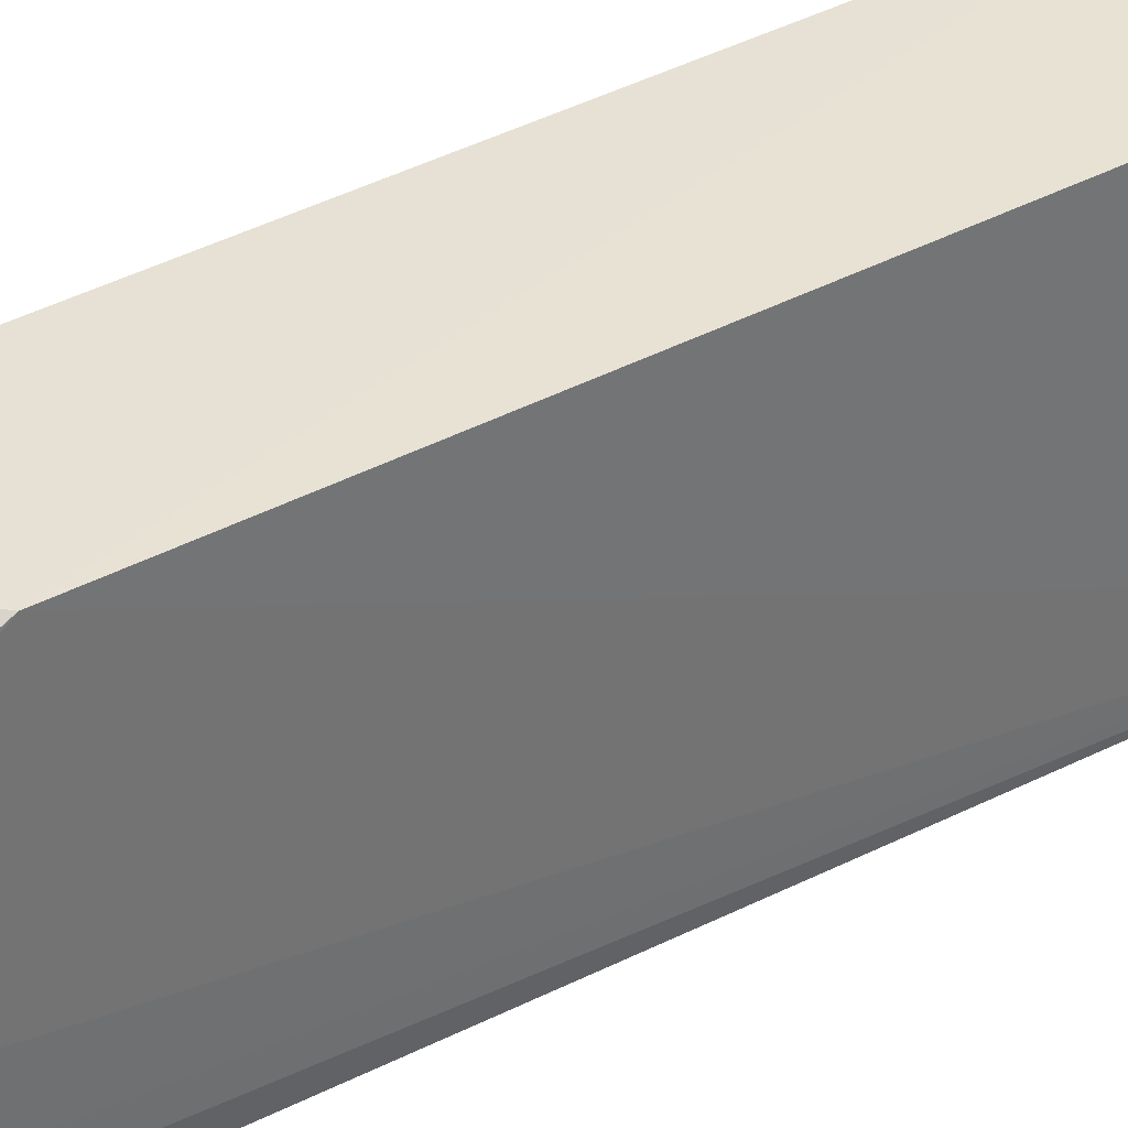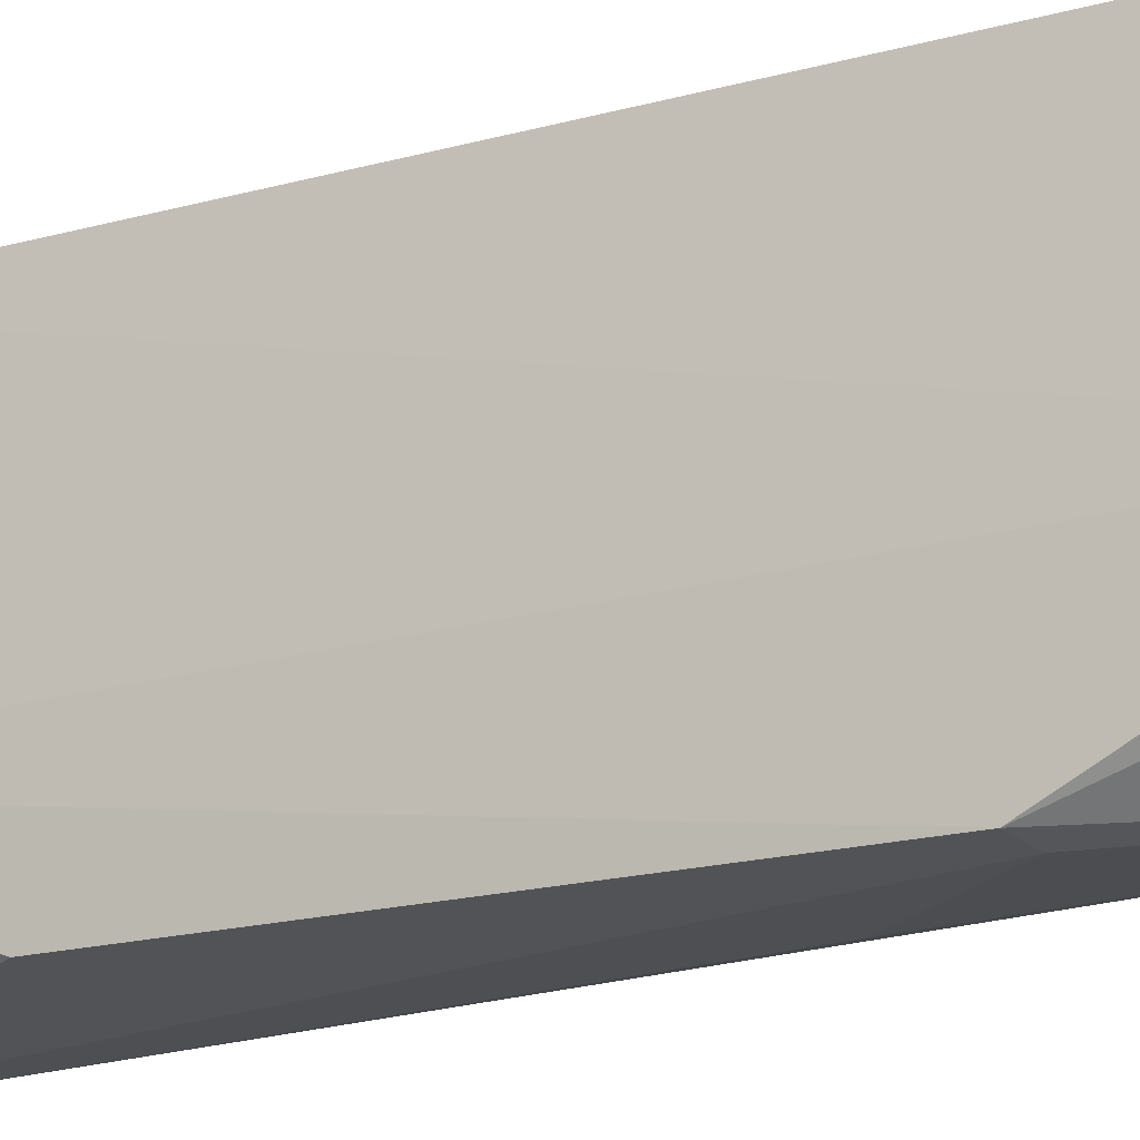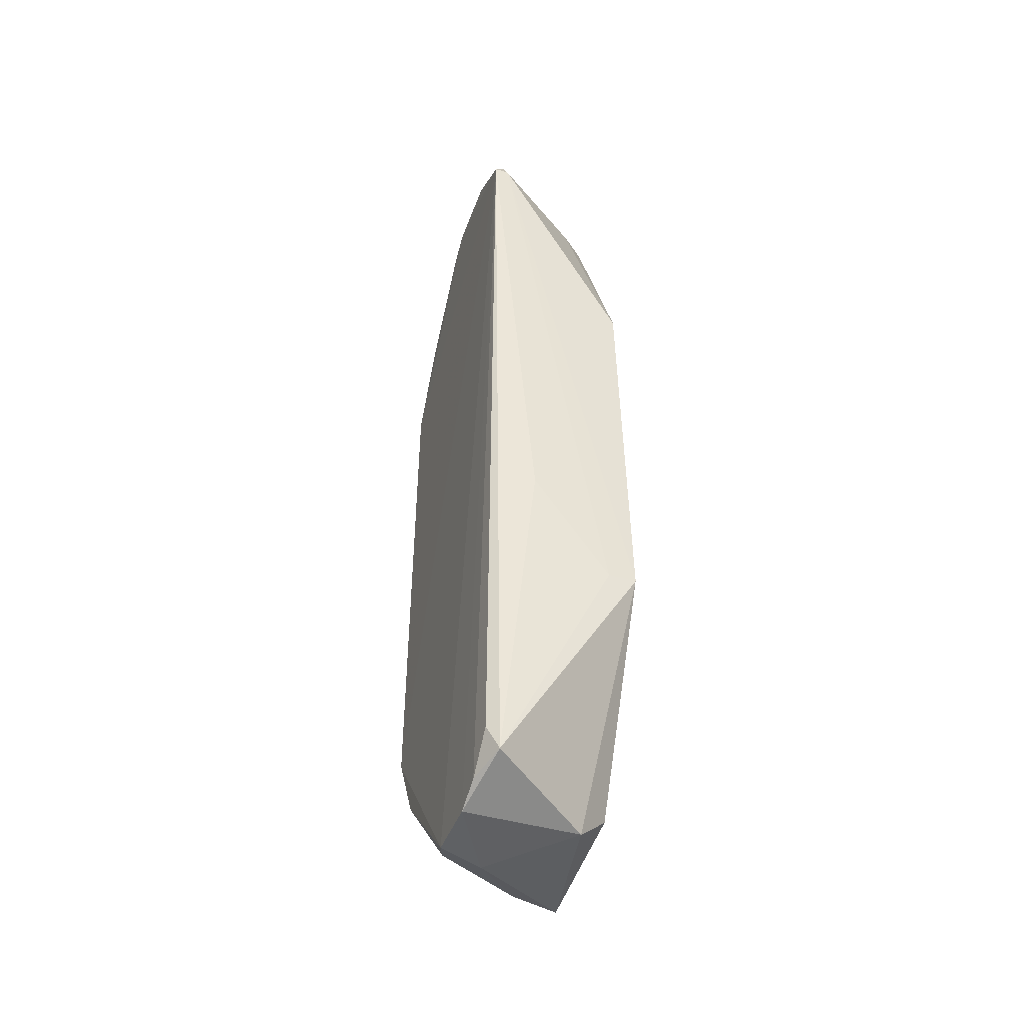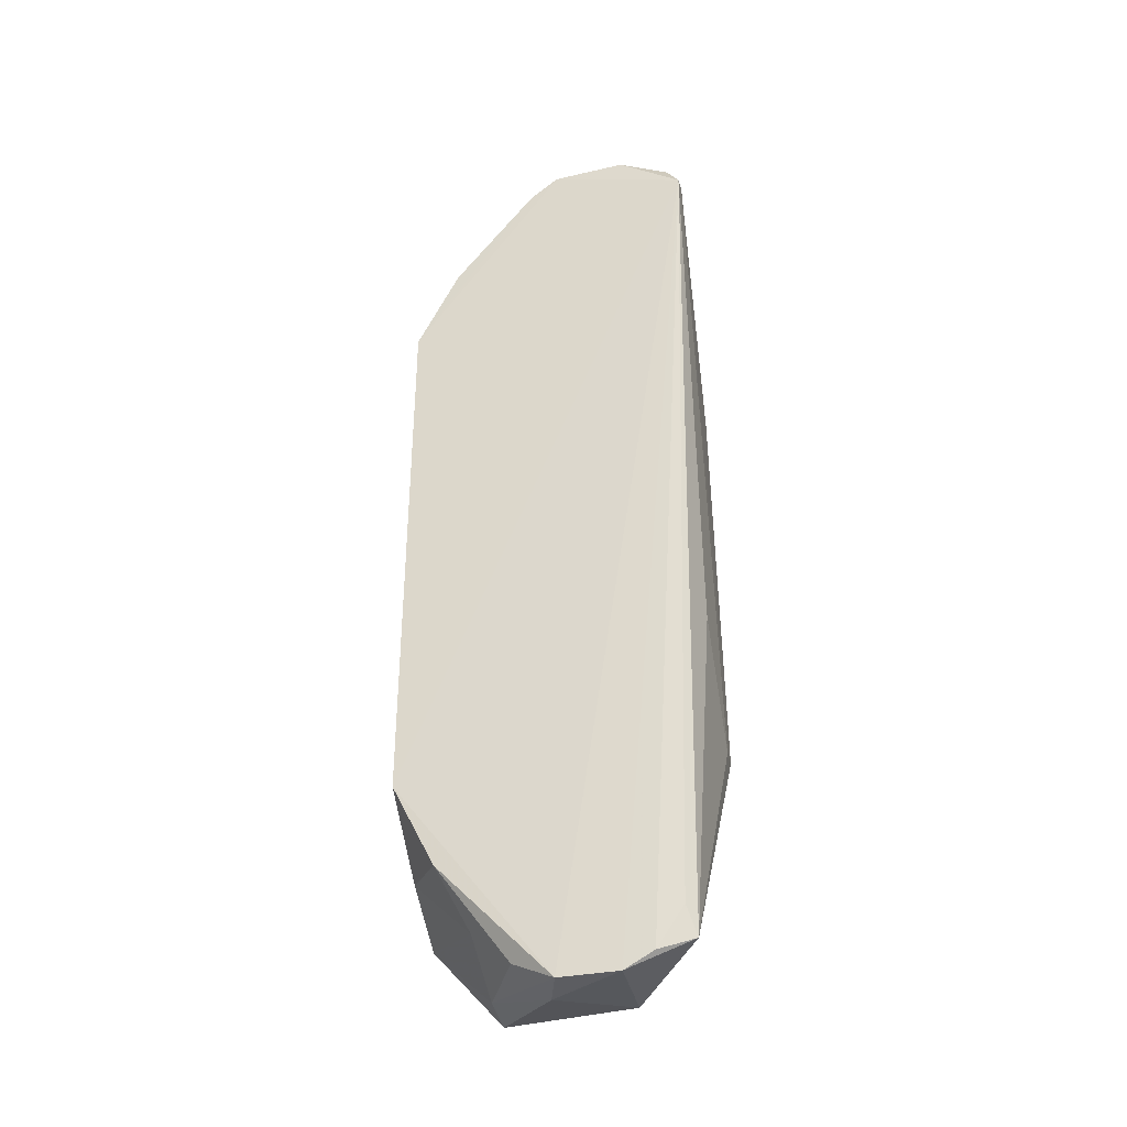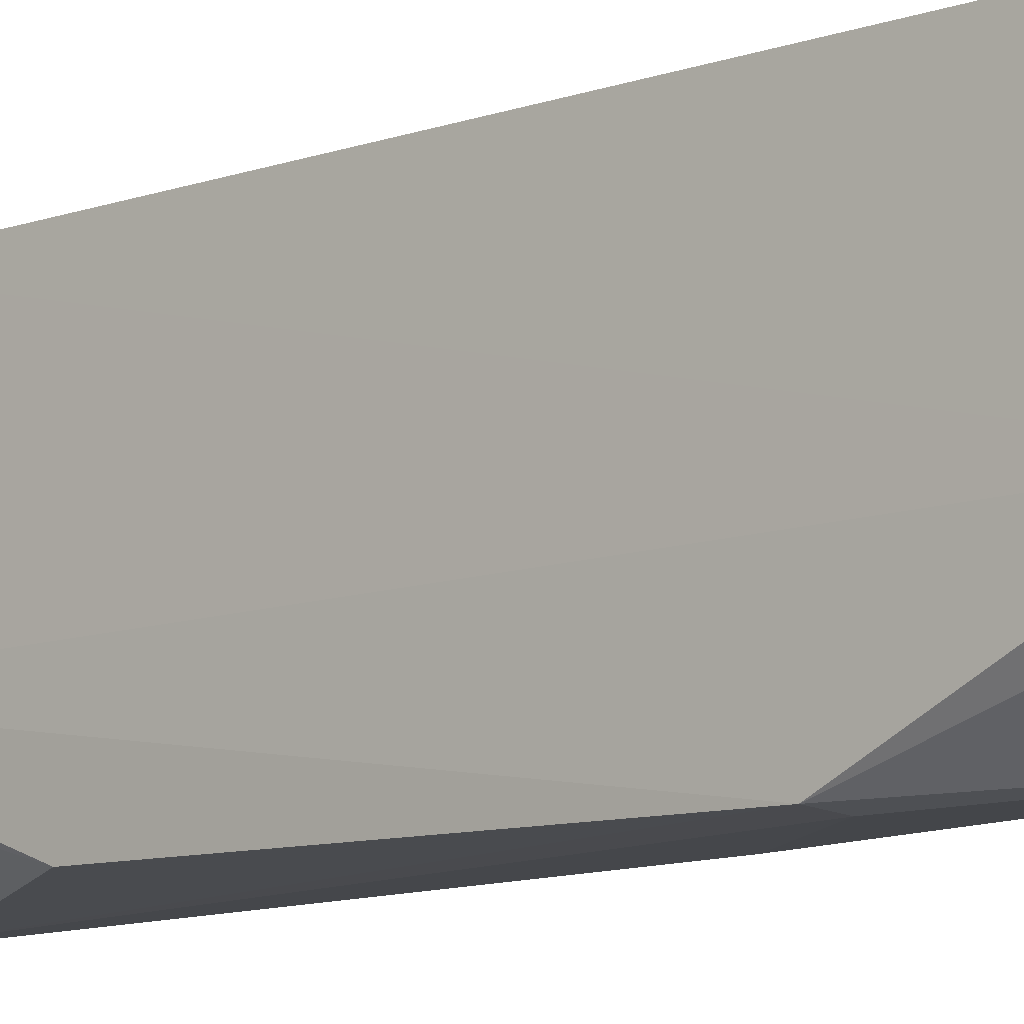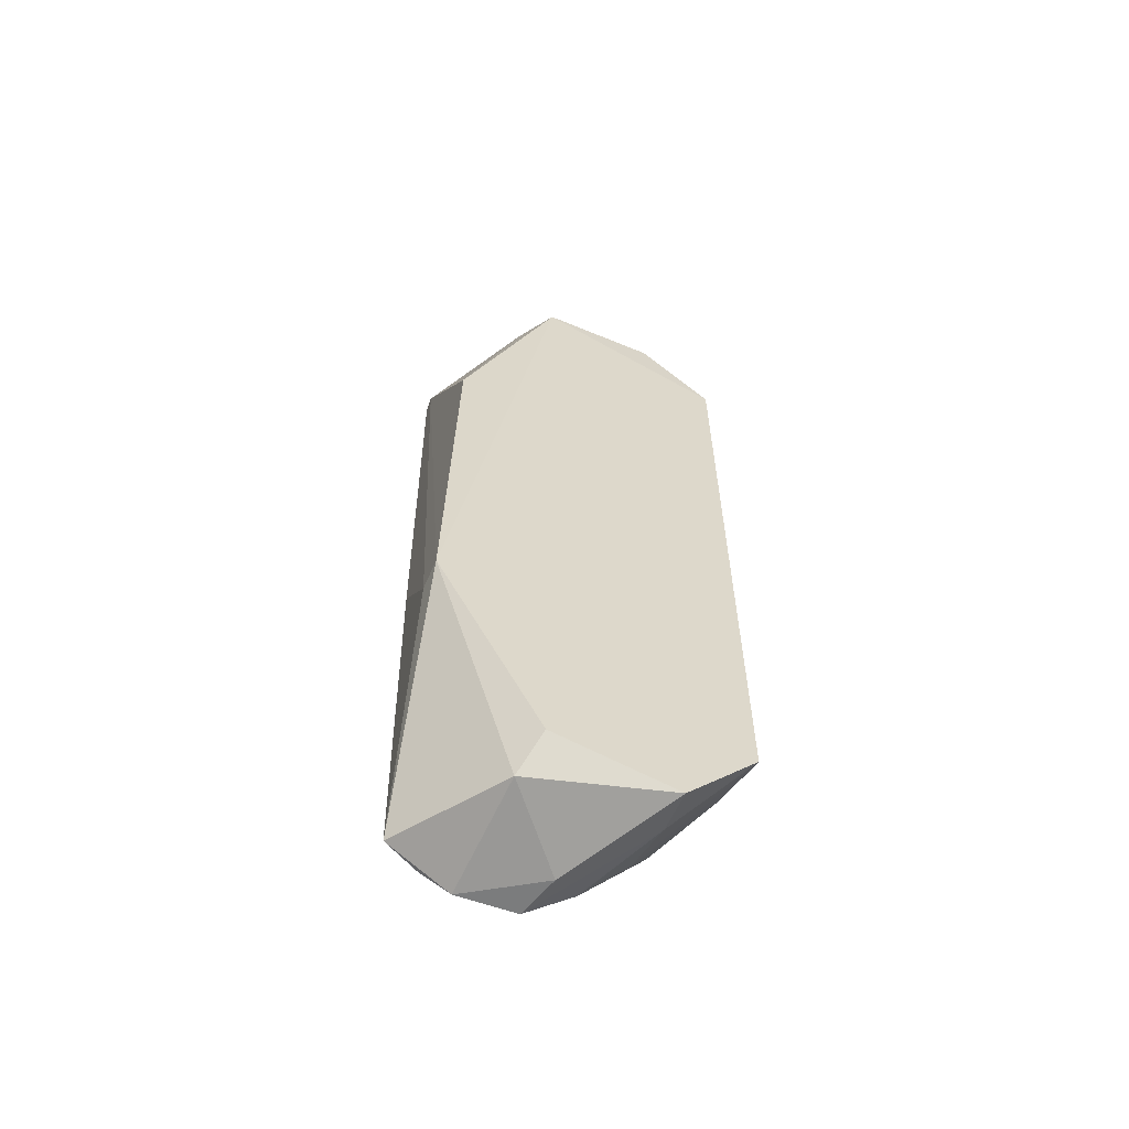
<metadata>
{"format":"obj","ext":"obj","renderer":"f3d","projection":"perspective","resolution":1024,"background":"white","views":[{"elev":37.9,"azim":55.4,"up":"+Z"},{"elev":-18.2,"azim":-60.2,"up":"+Z"},{"elev":-45.3,"azim":159.7,"up":"+Y"},{"elev":-33.8,"azim":104.9,"up":"+Y"},{"elev":-10.6,"azim":-48.3,"up":"+Z"},{"elev":-61.1,"azim":-109.7,"up":"+Y"}]}
</metadata>
<code>
v 0.5434 -0.2201 -0.2546
v 0.3907 0.7451 0.3608
v 0.3265 0.7685 0.3702
v 0.3297 -0.7781 0.3639
v 0.6272 -0.5577 0.3586
v 0.6388 0.8934 -0.2546
v 0.3297 0.4225 -0.2365
v 0.607 -0.9204 -0.2228
v 0.3231 -0.4361 -0.2498
v 0.626 0.5582 0.3563
v 0.3207 0.957 -0.0318
v 0.632 0.977 0.03325
v 0.3207 -0.8885 -0.0318
v 0.633 -0.9783 0.03305
v 0.3271 -0.9441 0.2163
v 0.3284 0.9412 0.215
v 0.3843 -0.9521 -0.06364
v 0.6325 -0.9446 -0.1502
v 0.568 -0.8513 0.2108
v 0.607 0.957 -0.2228
v 0.5386 0.7964 0.2695
v 0.3875 0.9874 0.09432
v 0.607 0.8934 -0.2546
v 0.6267 -0.7322 0.2693
v 0.3843 -0.4429 -0.2546
v 0.6329 0.9834 -0.1202
v 0.6289 -0.8626 -0.2049
v 0.6301 0.9346 0.09362
v 0.4197 -0.929 0.2139
v 0.6328 -0.9776 -0.08949
v 0.5413 -0.9826 0.06365
v 0.3843 0.9253 -0.09548
v 0.4497 0.9368 0.1842
v 0.6256 0.7316 0.2678
v 0.4797 -0.7003 0.3565
v 0.6001 -0.9306 0.1238
f 19 29 36
f 3 4 5
f 1 6 8
f 2 3 10
f 3 5 10
f 5 6 10
f 7 9 11
f 10 6 12
f 4 3 13
f 3 11 13
f 11 9 13
f 6 5 14
f 4 13 15
f 11 3 16
f 9 8 17
f 13 9 17
f 15 13 17
f 3 2 21
f 11 16 22
f 6 1 23
f 9 7 23
f 20 6 23
f 14 5 24
f 1 8 25
f 8 9 25
f 23 1 25
f 9 23 25
f 12 6 26
f 6 20 26
f 20 11 26
f 11 22 26
f 22 12 26
f 8 6 27
f 6 18 27
f 18 8 27
f 10 12 28
f 4 15 29
f 19 4 29
f 6 14 30
f 17 8 30
f 18 6 30
f 8 18 30
f 15 17 31
f 29 15 31
f 14 29 31
f 30 14 31
f 17 30 31
f 7 11 32
f 11 20 32
f 23 7 32
f 20 23 32
f 16 3 33
f 3 21 33
f 22 16 33
f 12 22 33
f 28 12 33
f 21 28 33
f 2 10 34
f 21 2 34
f 10 28 34
f 28 21 34
f 5 4 35
f 4 19 35
f 24 5 35
f 19 24 35
f 14 24 36
f 24 19 36
f 29 14 36

</code>
